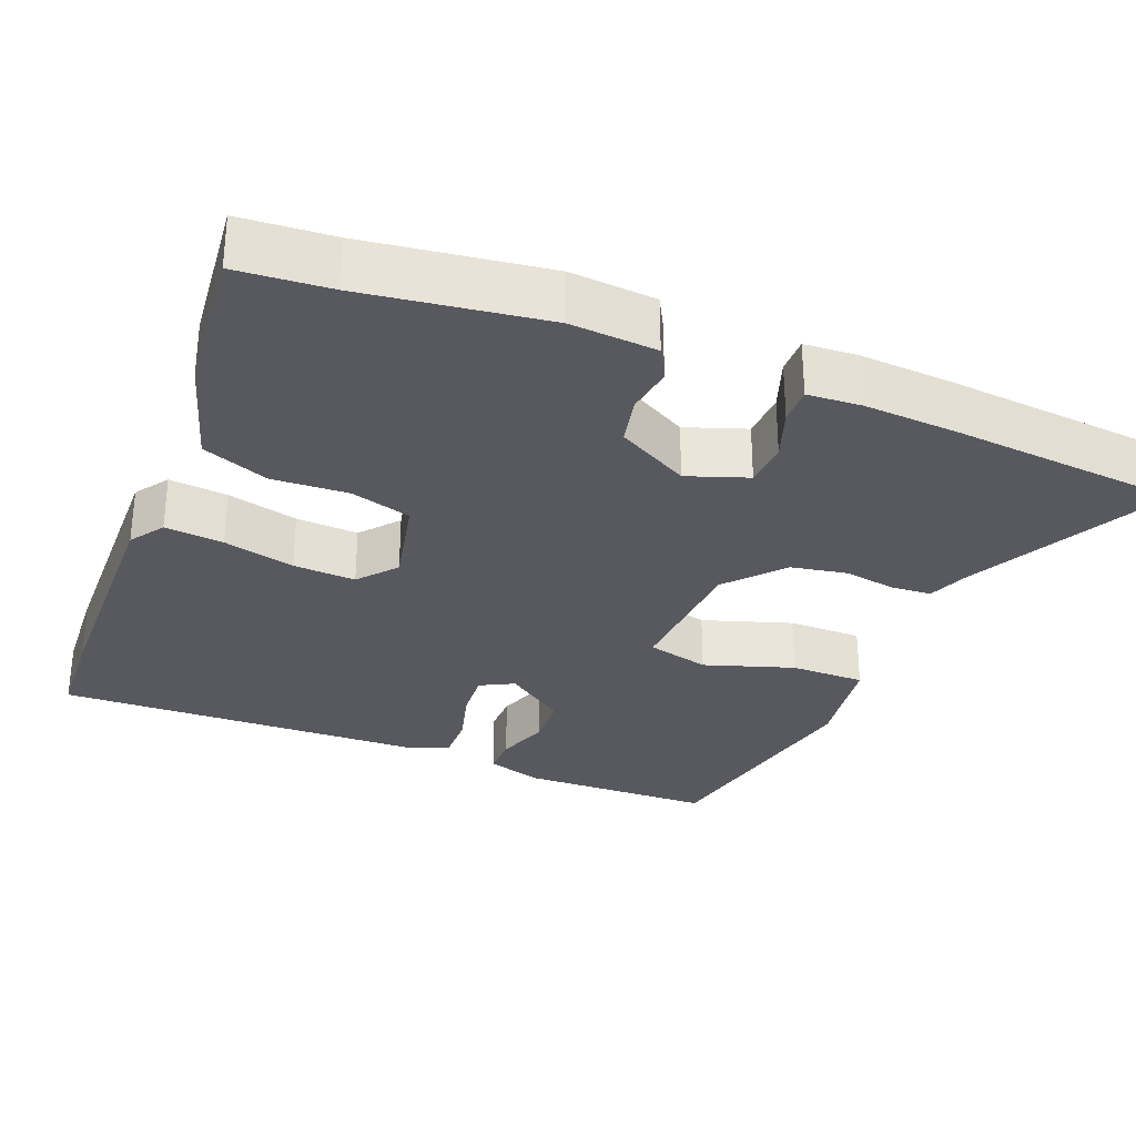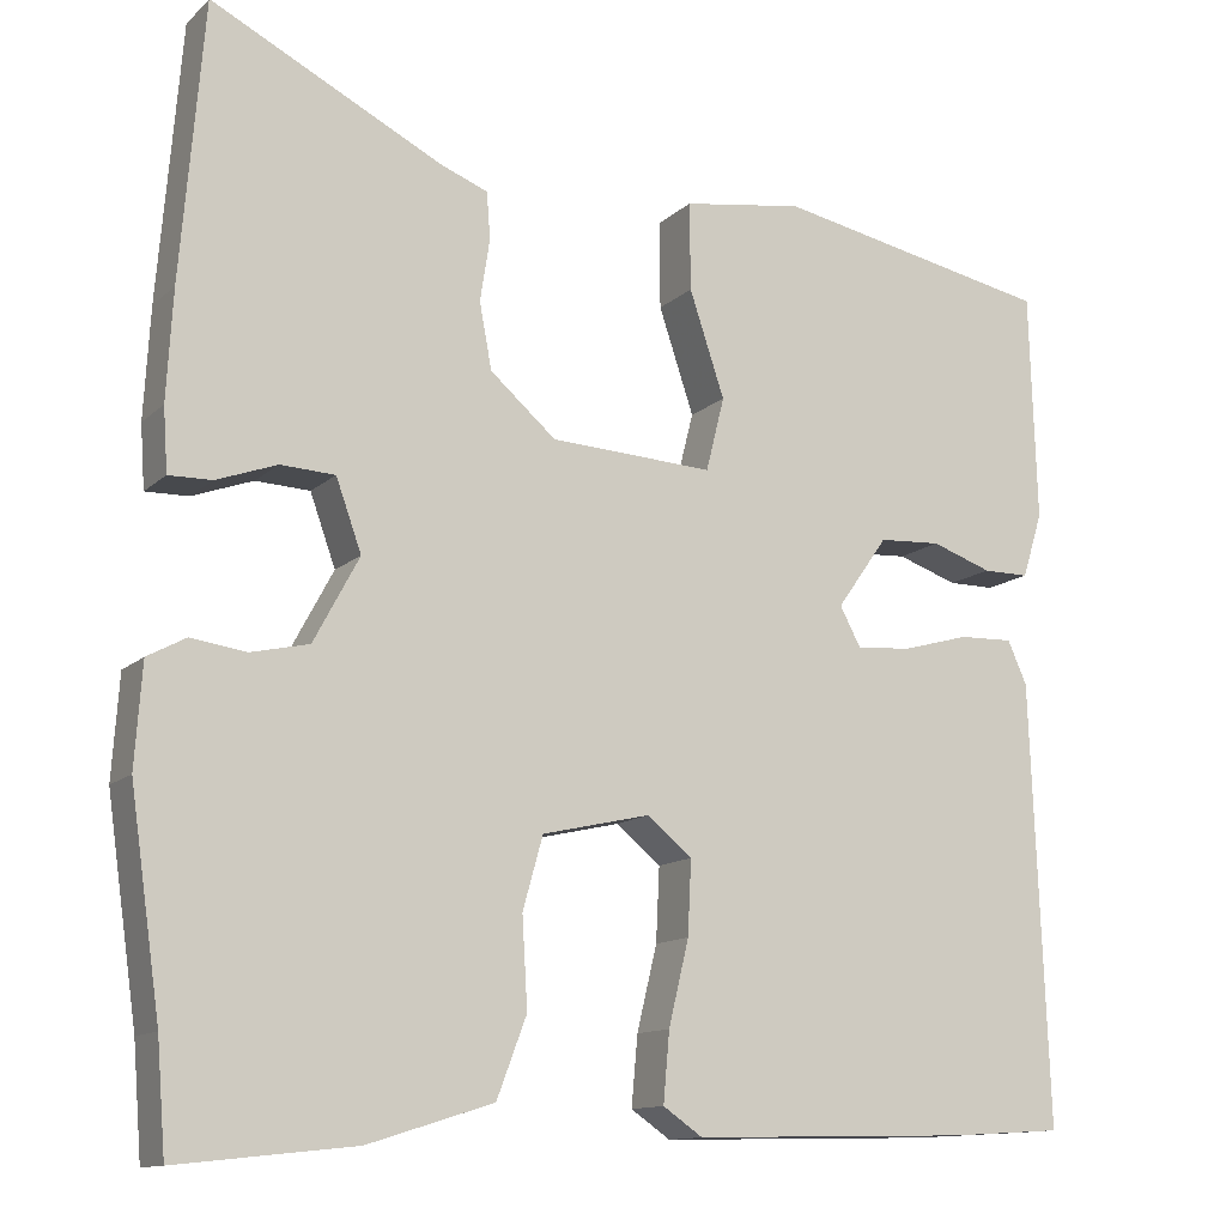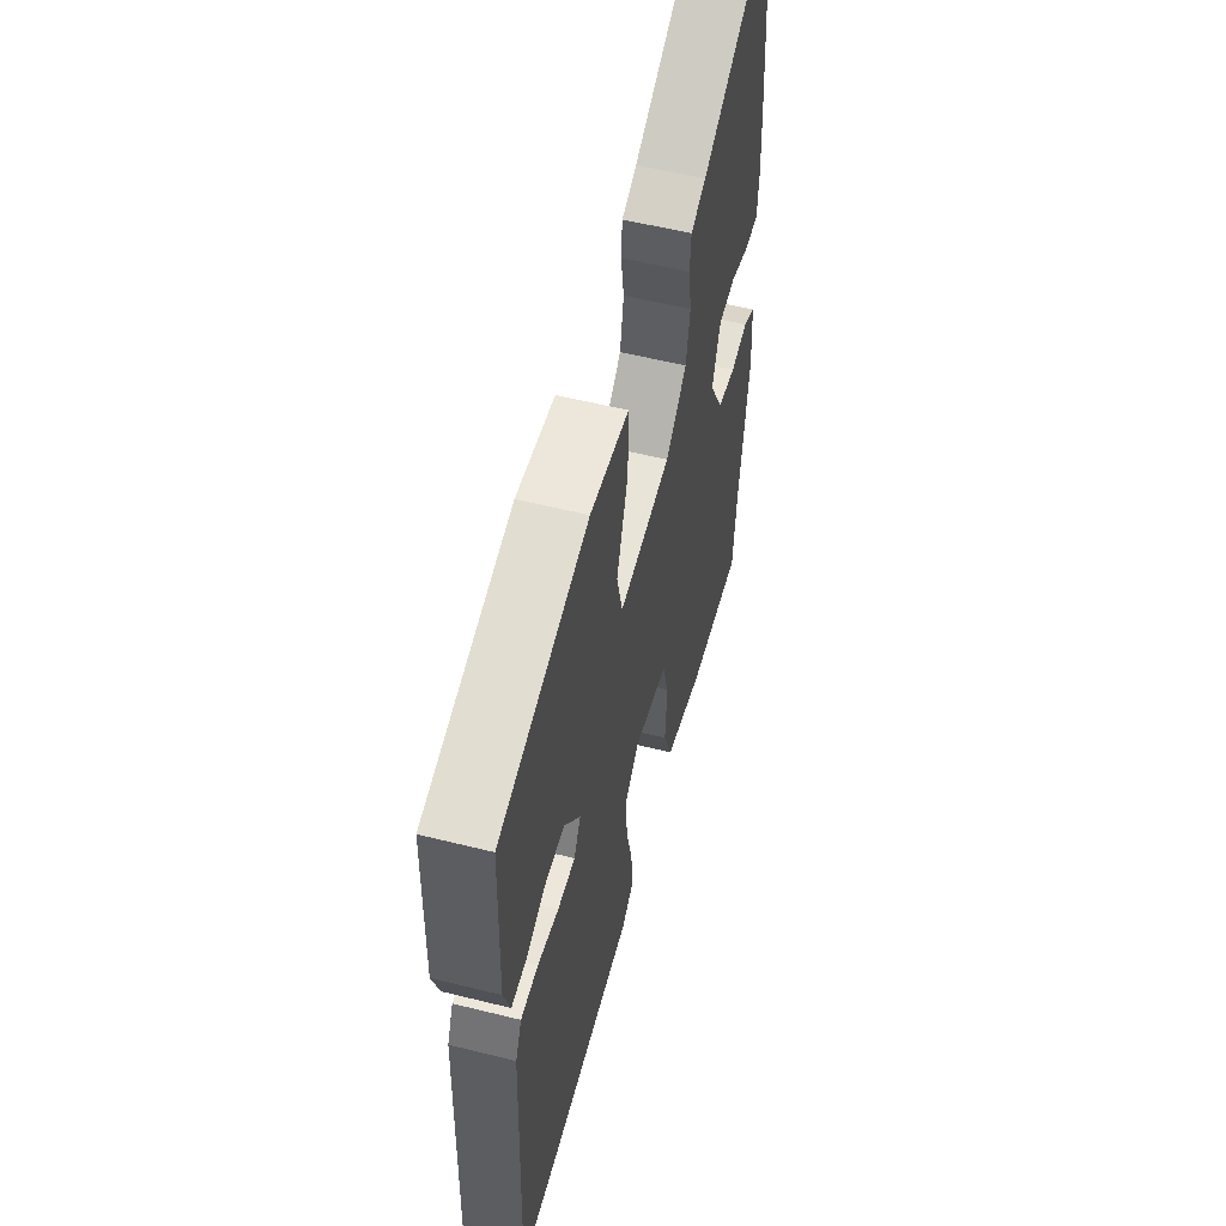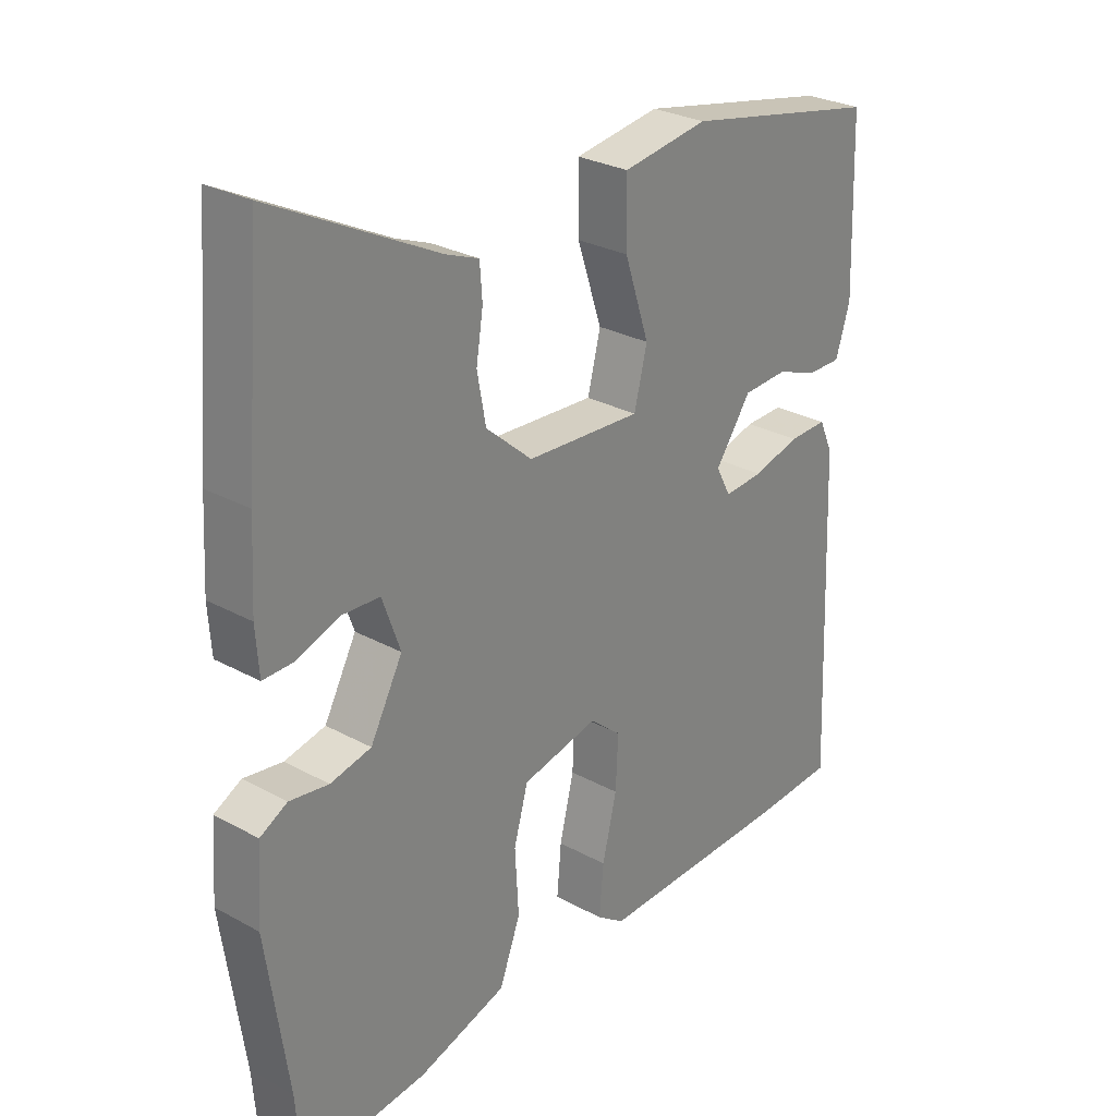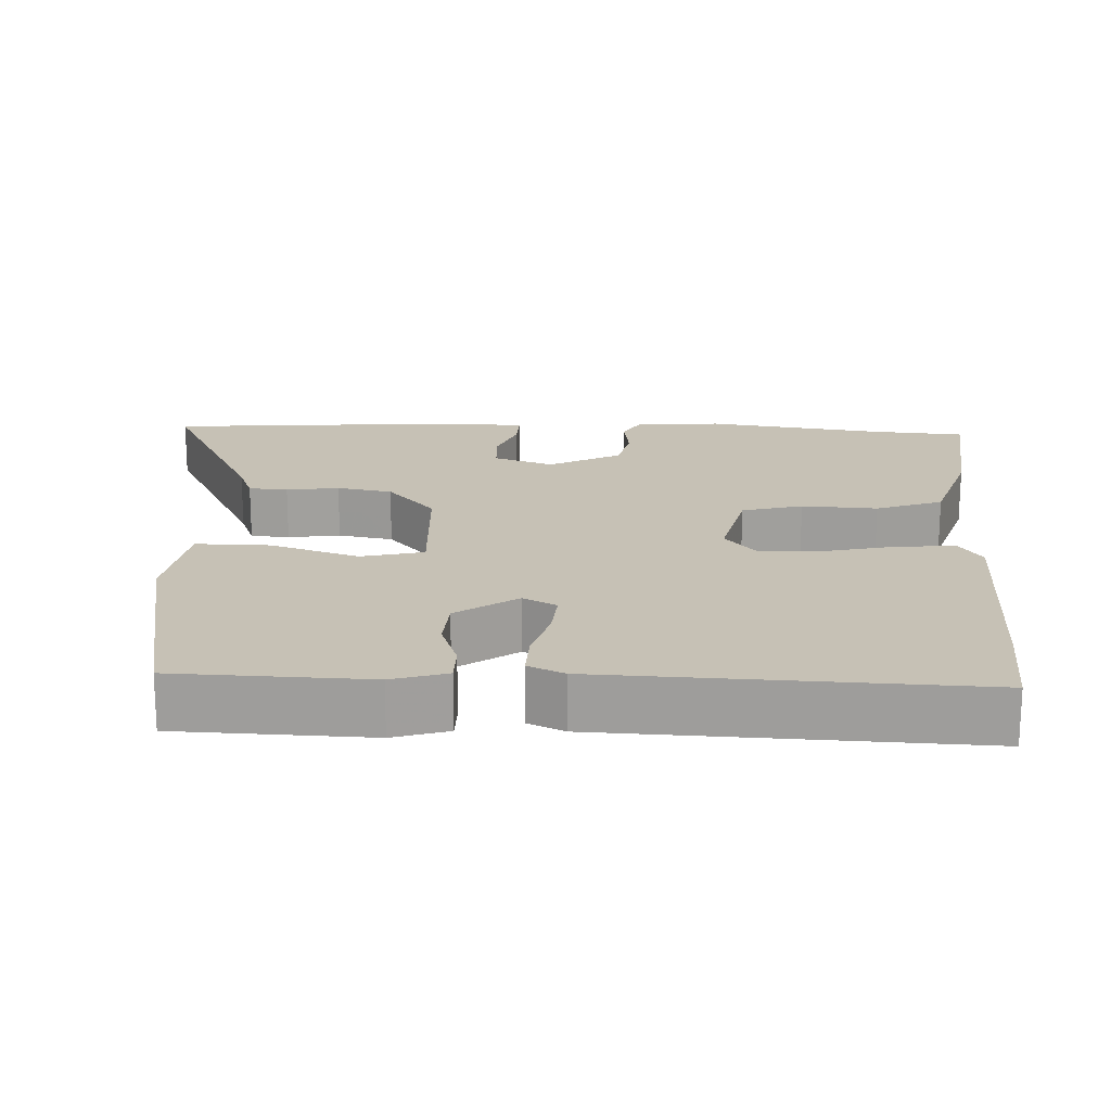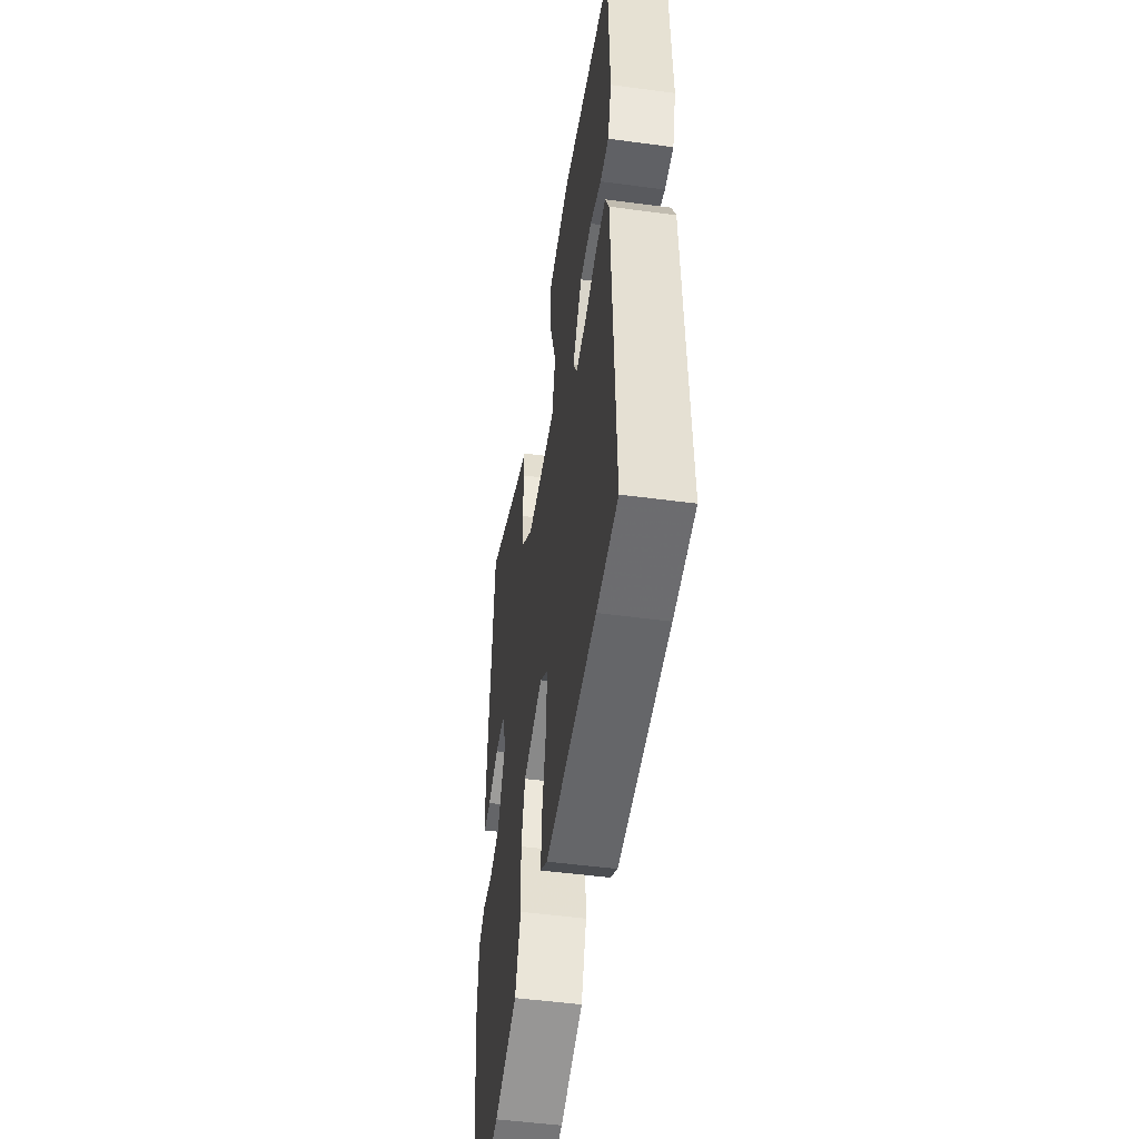
<metadata>
{"format":"obj","ext":"obj","renderer":"f3d","projection":"perspective","resolution":1024,"background":"white","views":[{"elev":-30.3,"azim":-112.1,"up":"+Y"},{"elev":-12.6,"azim":-27.7,"up":"+Z"},{"elev":56.6,"azim":104.6,"up":"+Z"},{"elev":27.9,"azim":-50.1,"up":"+Z"},{"elev":18.7,"azim":92.6,"up":"+Y"},{"elev":-50.3,"azim":81.6,"up":"+Z"}]}
</metadata>
<code>
v 0.532 0.07 0.465
v 0.54 0.07 0.205
v 0.517 0.07 0.131
v 0.464 0.07 0.131
v 0.395 0.07 0.155
v 0.324 0.07 0.151
v 0.266 0.07 0.069
v 0.29 0.07 0.024
v 0.353 0.07 0.029
v 0.429 0.07 0.05
v 0.491 0.07 0.052
v 0.513 0.07 0.003
v 0.532 0.07 -0.498
v 0.401 0.07 -0.506
v 0.085 0.07 -0.514
v 0.04 0.07 -0.483
v 0.047 0.07 -0.404
v 0.07 0.07 -0.308
v 0.074 0.07 -0.224
v 0.023 0.07 -0.182
v -0.1 0.07 -0.21
v -0.123 0.07 -0.292
v -0.117 0.07 -0.394
v -0.151 0.07 -0.484
v -0.294 0.07 -0.529
v -0.496 0.07 -0.551
v -0.506 0.07 -0.426
v -0.541 0.07 -0.182
v -0.533 0.07 -0.066
v -0.489 0.07 -0.042
v -0.426 0.07 -0.051
v -0.36 0.07 -0.036
v -0.308 0.07 0.061
v -0.337 0.07 0.142
v -0.399 0.07 0.145
v -0.468 0.07 0.12
v -0.517 0.07 0.119
v -0.522 0.07 0.191
v -0.515 0.07 0.316
v -0.489 0.07 0.631
v -0.225 0.07 0.498
v -0.171 0.07 0.477
v -0.167 0.07 0.424
v -0.178 0.07 0.353
v -0.164 0.07 0.278
v -0.089 0.07 0.213
v 0.097 0.07 0.203
v 0.118 0.07 0.287
v 0.078 0.07 0.407
v 0.077 0.07 0.507
v 0.215 0.07 0.528
v 0.532 0 0.465
v 0.54 0 0.205
v 0.517 0 0.131
v 0.464 0 0.131
v 0.395 0 0.155
v 0.324 0 0.151
v 0.266 0 0.069
v 0.29 0 0.024
v 0.353 0 0.029
v 0.429 0 0.05
v 0.491 0 0.052
v 0.513 0 0.003
v 0.532 0 -0.498
v 0.401 0 -0.506
v 0.085 0 -0.514
v 0.04 0 -0.483
v 0.047 0 -0.404
v 0.07 0 -0.308
v 0.074 0 -0.224
v 0.023 0 -0.182
v -0.1 0 -0.21
v -0.123 0 -0.292
v -0.117 0 -0.394
v -0.151 0 -0.484
v -0.294 0 -0.529
v -0.496 0 -0.551
v -0.506 0 -0.426
v -0.541 0 -0.182
v -0.533 0 -0.066
v -0.489 0 -0.042
v -0.426 0 -0.051
v -0.36 0 -0.036
v -0.308 0 0.061
v -0.337 0 0.142
v -0.399 0 0.145
v -0.468 0 0.12
v -0.517 0 0.119
v -0.522 0 0.191
v -0.515 0 0.316
v -0.489 0 0.631
v -0.225 0 0.498
v -0.171 0 0.477
v -0.167 0 0.424
v -0.178 0 0.353
v -0.164 0 0.278
v -0.089 0 0.213
v 0.097 0 0.203
v 0.118 0 0.287
v 0.078 0 0.407
v 0.077 0 0.507
v 0.215 0 0.528
f 48 49 50 51
f 47 48 51 1
f 41 42 43 44
f 41 44 45
f 40 41 45
f 39 40 45
f 38 39 45 46
f 35 36 37 38
f 34 35 38 46
f 28 29 30 31
f 27 28 31 32
f 26 27 32 33
f 22 23 24 25
f 21 22 25 26
f 15 16 17 18
f 15 18 19
f 14 15 19
f 13 14 19
f 12 13 19 20
f 9 10 11 12
f 8 9 12 20
f 2 3 4 5
f 47 1 2 5
f 47 5 6
f 33 34 46 47
f 21 26 33 47
f 21 47 6 7
f 7 8 20 21
f 102 101 100 99
f 52 102 99 98
f 95 94 93 92
f 96 95 92
f 96 92 91
f 96 91 90
f 97 96 90 89
f 89 88 87 86
f 97 89 86 85
f 82 81 80 79
f 83 82 79 78
f 84 83 78 77
f 76 75 74 73
f 77 76 73 72
f 69 68 67 66
f 70 69 66
f 70 66 65
f 70 65 64
f 71 70 64 63
f 63 62 61 60
f 71 63 60 59
f 56 55 54 53
f 56 53 52 98
f 57 56 98
f 98 97 85 84
f 98 84 77 72
f 58 57 98 72
f 72 71 59 58
f 1 52 53 2
f 2 53 54 3
f 3 54 55 4
f 4 55 56 5
f 5 56 57 6
f 6 57 58 7
f 7 58 59 8
f 8 59 60 9
f 9 60 61 10
f 10 61 62 11
f 11 62 63 12
f 12 63 64 13
f 13 64 65 14
f 14 65 66 15
f 15 66 67 16
f 16 67 68 17
f 17 68 69 18
f 18 69 70 19
f 19 70 71 20
f 20 71 72 21
f 21 72 73 22
f 22 73 74 23
f 23 74 75 24
f 24 75 76 25
f 25 76 77 26
f 26 77 78 27
f 27 78 79 28
f 28 79 80 29
f 29 80 81 30
f 30 81 82 31
f 31 82 83 32
f 32 83 84 33
f 33 84 85 34
f 34 85 86 35
f 35 86 87 36
f 36 87 88 37
f 37 88 89 38
f 38 89 90 39
f 39 90 91 40
f 40 91 92 41
f 41 92 93 42
f 42 93 94 43
f 43 94 95 44
f 44 95 96 45
f 45 96 97 46
f 46 97 98 47
f 47 98 99 48
f 48 99 100 49
f 49 100 101 50
f 50 101 102 51
f 51 102 52 1

</code>
